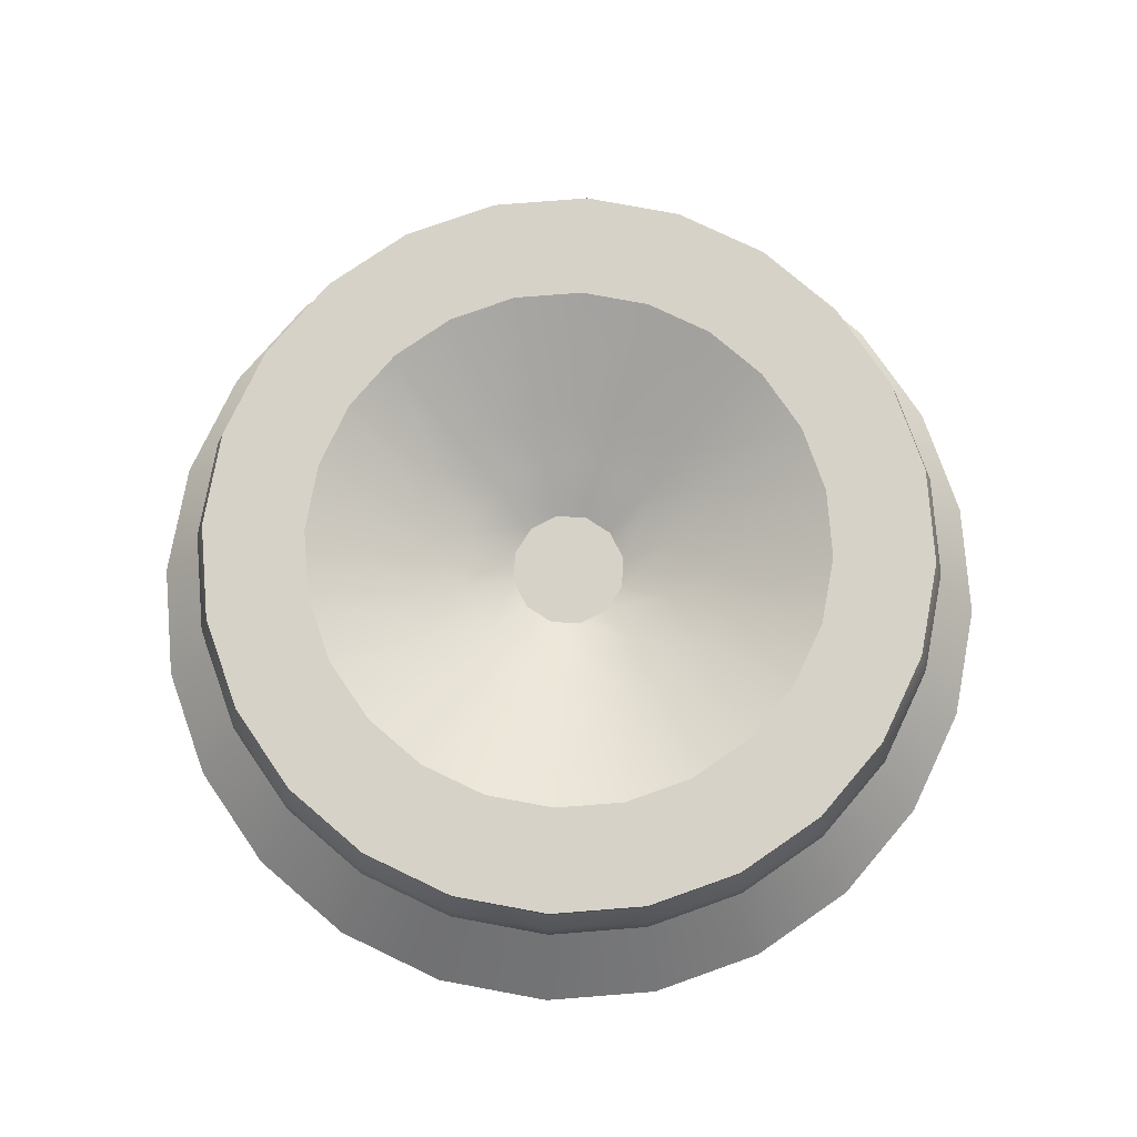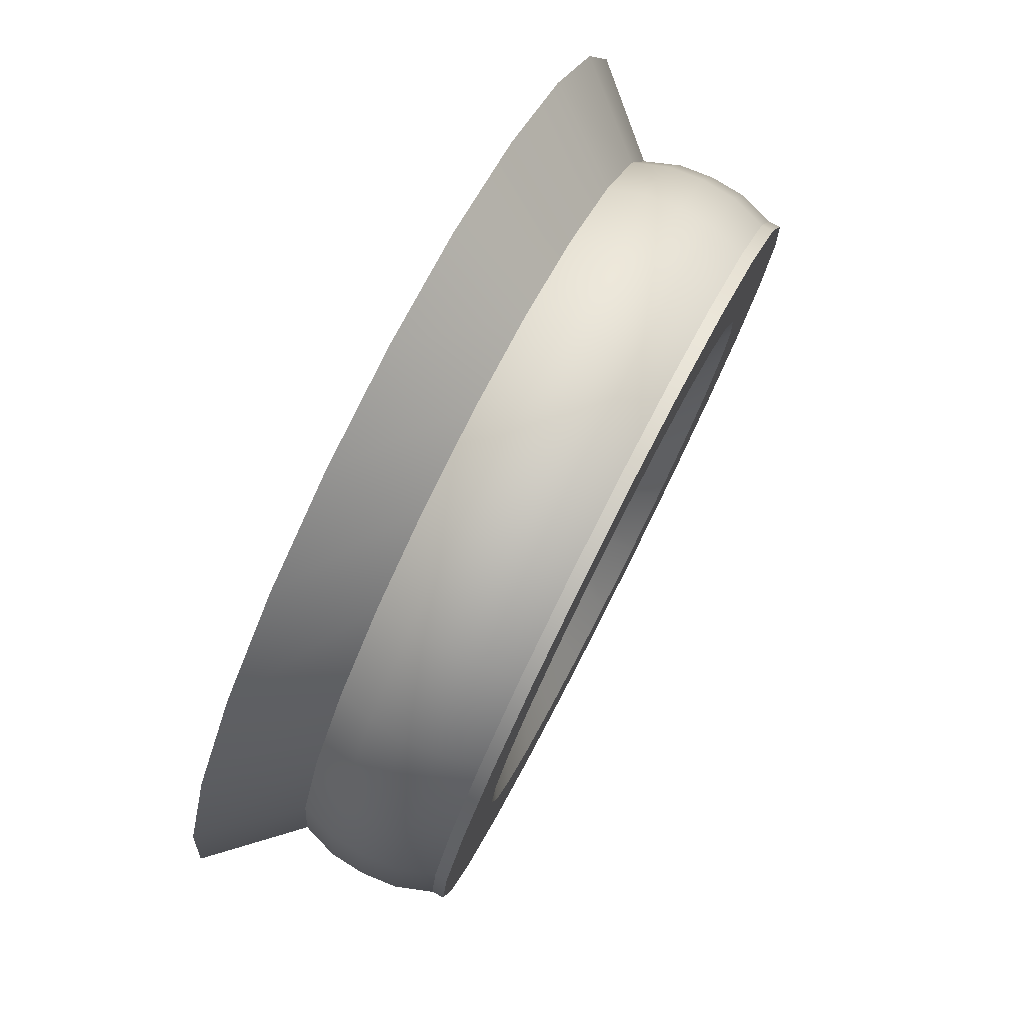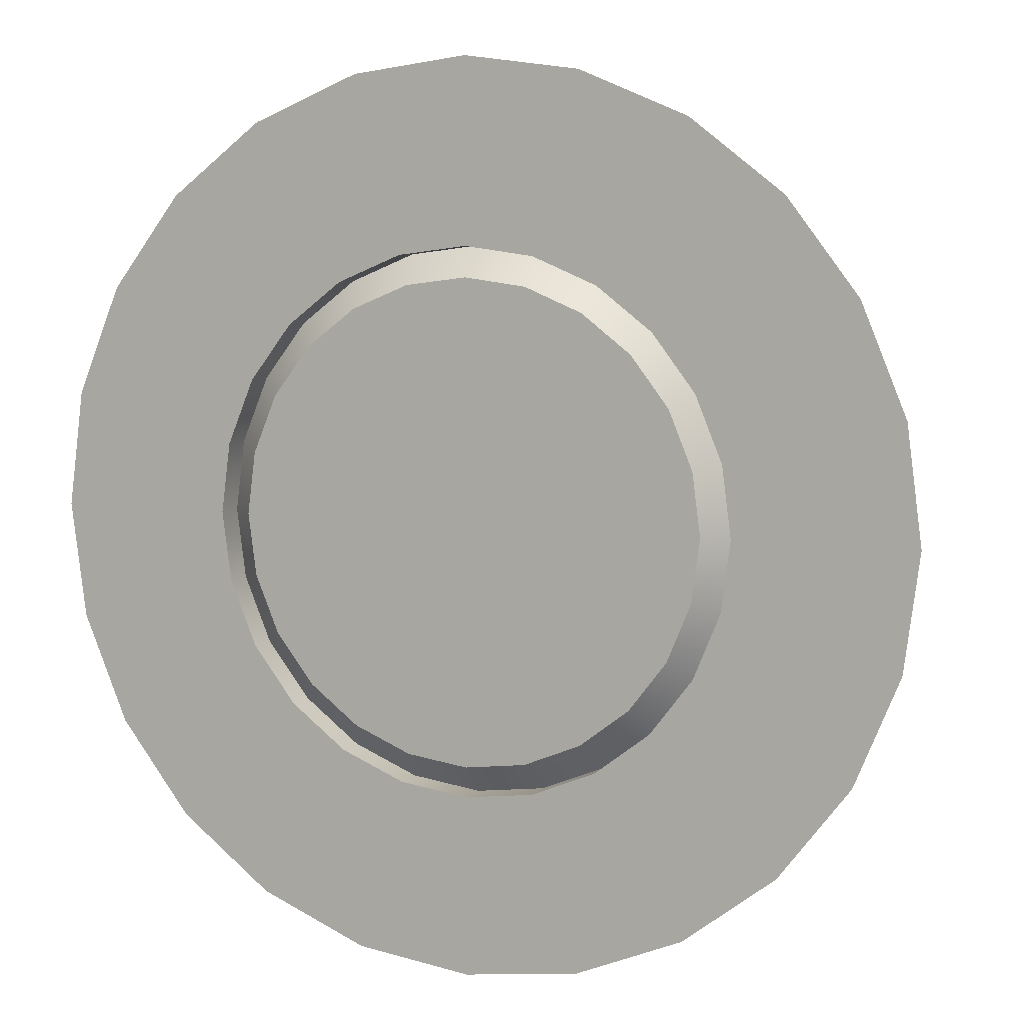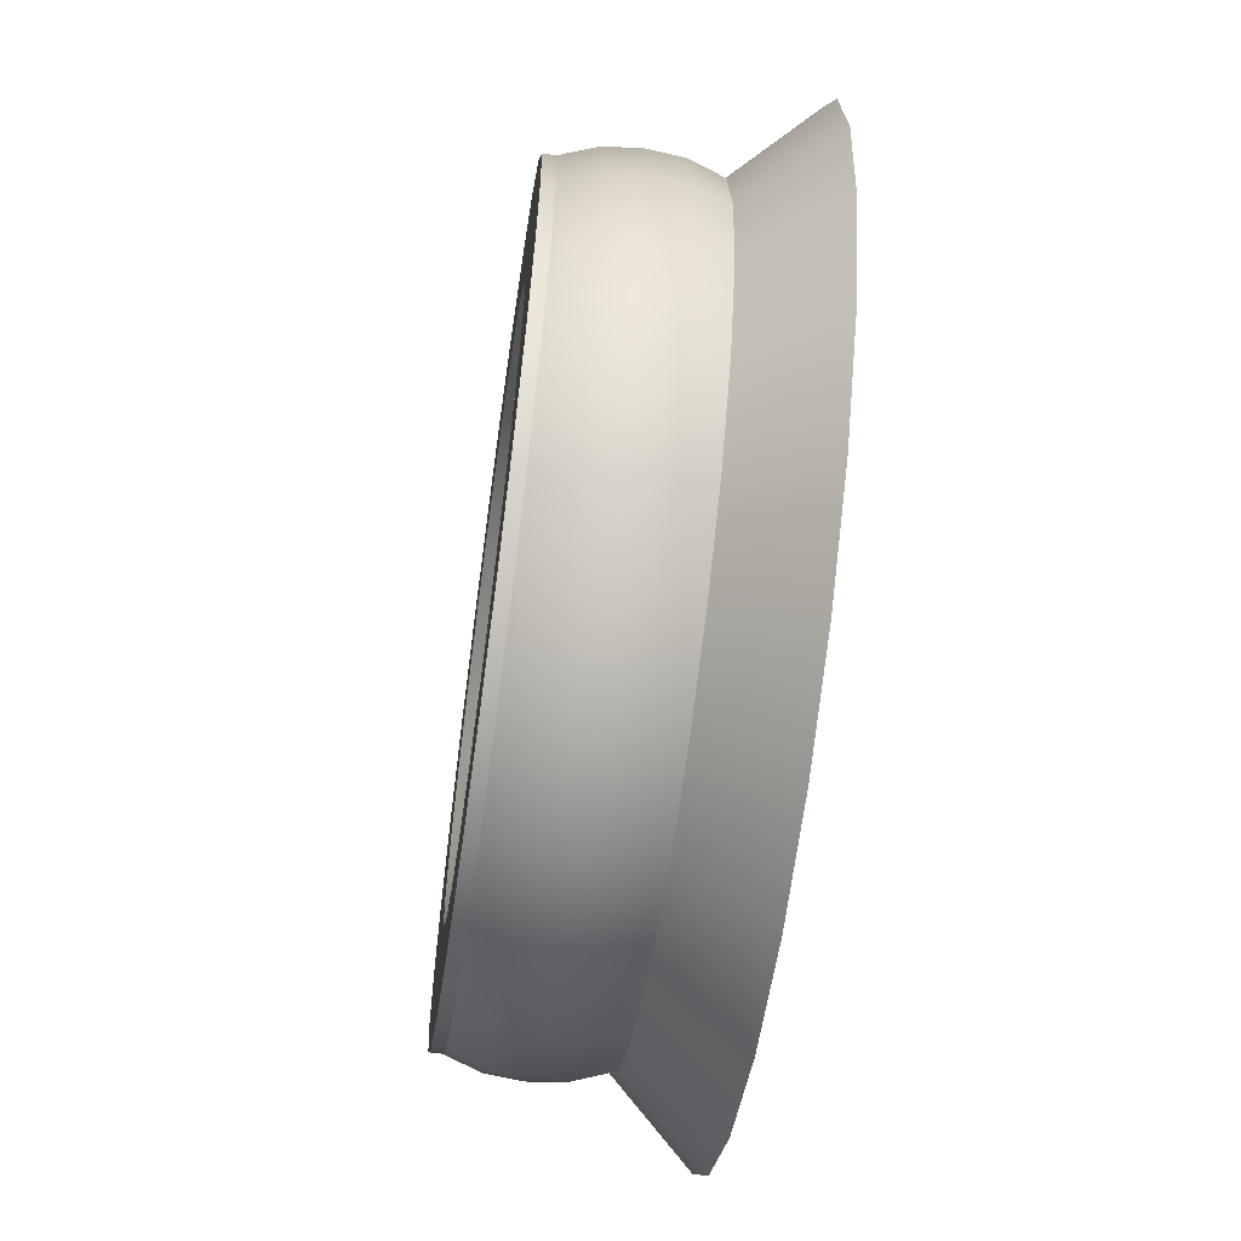
<metadata>
{"format":"obj","ext":"obj","renderer":"f3d","projection":"perspective","resolution":1024,"background":"white","views":[{"elev":77.4,"azim":-12.0,"up":"+Y"},{"elev":78.6,"azim":117.0,"up":"+Z"},{"elev":7.1,"azim":23.1,"up":"+Z"},{"elev":-62.4,"azim":-98.0,"up":"+Z"}]}
</metadata>
<code>
o Tantares_DockingMechanism_2
v -0.4688 -0.12 3.806e-07
v -0.4528 -0.12 -0.1213
v -0.4059 -0.12 -0.2344
v -0.3315 -0.12 -0.3315
v -0.2344 -0.12 -0.4059
v -0.1213 -0.12 -0.4528
v -4.211e-07 -0.12 -0.4687
v 0.1213 -0.12 -0.4528
v 0.2344 -0.12 -0.4059
v 0.3315 -0.12 -0.3315
v 0.4059 -0.12 -0.2344
v 0.4528 -0.12 -0.1213
v 0.4687 -0.12 3.806e-07
v 0.4528 -0.12 0.1213
v 0.4059 -0.12 0.2344
v 0.3315 -0.12 0.3315
v 0.2344 -0.12 0.4059
v 0.1213 -0.12 0.4528
v -4.211e-07 -0.12 0.4688
v -0.1213 -0.12 0.4528
v -0.2344 -0.12 0.4059
v -0.3315 -0.12 0.3315
v -0.4059 -0.12 0.2344
v -0.4528 -0.12 0.1213
v -0.2717 0.12 -0.07279
v -0.2813 0.12 3.806e-07
v -0.2717 0.12 0.07279
v -0.2436 0.12 0.1406
v -0.1989 0.12 0.1989
v -0.1406 0.12 0.2436
v -0.07279 0.12 0.2717
v -6.391e-07 0.12 0.2813
v 0.07279 0.12 0.2717
v 0.1406 0.12 0.2436
v 0.1989 0.12 0.1989
v 0.2436 0.12 0.1406
v 0.2717 0.12 0.07279
v 0.2812 0.12 3.806e-07
v 0.2717 0.12 -0.07279
v 0.2436 0.12 -0.1406
v 0.1989 0.12 -0.1989
v 0.1406 0.12 -0.2436
v 0.07279 0.12 -0.2717
v -6.391e-07 0.12 -0.2812
v -0.07279 0.12 -0.2717
v -0.1406 0.12 -0.2436
v -0.1989 0.12 -0.1989
v -0.2436 0.12 -0.1406
v -0.3773 0.1075 -0.1011
v -0.3906 0.1075 3.806e-07
v -0.3773 0.1075 0.1011
v -0.3383 0.1075 0.1953
v -0.2762 0.1075 0.2762
v -0.1953 0.1075 0.3383
v -0.1011 0.1075 0.3773
v -8.141e-07 0.1075 0.3906
v 0.1011 0.1075 0.3773
v 0.1953 0.1075 0.3383
v 0.2762 0.1075 0.2762
v 0.3383 0.1075 0.1953
v 0.3773 0.1075 0.1011
v 0.3906 0.1075 3.806e-07
v 0.3773 0.1075 -0.1011
v 0.3383 0.1075 -0.1953
v 0.2762 0.1075 -0.2762
v 0.1953 0.1075 -0.3383
v 0.1011 0.1075 -0.3773
v -8.141e-07 0.1075 -0.3906
v -0.1011 0.1075 -0.3773
v -0.1953 0.1075 -0.3383
v -0.2762 0.1075 -0.2762
v -0.3383 0.1075 -0.1953
v -0.3773 -0.0375 -0.1011
v -0.3906 -0.0375 3.806e-07
v -0.3773 -0.0375 0.1011
v -0.3383 -0.0375 0.1953
v -0.2762 -0.0375 0.2762
v -0.1953 -0.0375 0.3383
v -0.1011 -0.0375 0.3773
v -8.198e-07 -0.0375 0.3906
v 0.1011 -0.0375 0.3773
v 0.1953 -0.0375 0.3383
v 0.2762 -0.0375 0.2762
v 0.3383 -0.0375 0.1953
v 0.3773 -0.0375 0.1011
v 0.3906 -0.0375 3.806e-07
v 0.3773 -0.0375 -0.1011
v 0.3383 -0.0375 -0.1953
v 0.2762 -0.0375 -0.2762
v 0.1953 -0.0375 -0.3383
v 0.1011 -0.0375 -0.3773
v -8.198e-07 -0.0375 -0.3906
v -0.1011 -0.0375 -0.3773
v -0.1953 -0.0375 -0.3383
v -0.2762 -0.0375 -0.2762
v -0.3383 -0.0375 -0.1953
v -0.03125 -0.005 -0.05413
v -4.649e-07 -0.005 -0.0625
v 0.03125 -0.005 -0.05413
v 0.05413 -0.005 -0.03125
v 0.0625 -0.005 3.806e-07
v 0.05413 -0.005 0.03125
v 0.03125 -0.005 0.05413
v -4.649e-07 -0.005 0.0625
v -0.03125 -0.005 0.05413
v -0.05413 -0.005 0.03125
v -0.0625 -0.005 3.806e-07
v -0.05413 -0.005 -0.03125
v 0.1051 0.035 -0.3924
v 0.3924 0.035 0.1051
v 0.1051 0.035 0.3924
v -0.2031 0.035 0.3518
v -0.3924 0.035 0.1051
v -0.3924 0.035 -0.1051
v 0.2031 0.035 -0.3518
v 0.3518 0.035 -0.2031
v -8.169e-07 0.035 0.4063
v -0.2873 0.035 0.2873
v -0.4063 0.035 3.806e-07
v -0.2873 0.035 -0.2873
v -0.2031 0.035 -0.3518
v -0.1051 0.035 -0.3924
v -8.169e-07 0.035 -0.4062
v 0.2873 0.035 -0.2873
v 0.3924 0.035 -0.1051
v 0.4062 0.035 3.806e-07
v 0.3518 0.035 0.2031
v 0.2873 0.035 0.2873
v 0.2031 0.035 0.3518
v -0.1051 0.035 0.3924
v -0.3518 0.035 0.2031
v -0.3518 0.035 -0.2031
v -0.3491 0.07125 0.2016
v -0.1043 0.07125 0.3894
v 0.2016 0.07125 0.3491
v 0.2851 0.07125 0.2851
v 0.4031 0.07125 3.806e-07
v 0.3894 0.07125 -0.1043
v 0.2851 0.07125 -0.2851
v -8.155e-07 0.07125 -0.4031
v -0.1043 0.07125 -0.3894
v -0.2016 0.07125 -0.3491
v -0.2851 0.07125 -0.2851
v -0.4031 0.07125 3.806e-07
v -0.2851 0.07125 0.2851
v -8.155e-07 0.07125 0.4031
v 0.3491 0.07125 -0.2016
v 0.2016 0.07125 -0.3491
v 0.1043 0.07125 -0.3894
v 0.3894 0.07125 0.1043
v 0.1043 0.07125 0.3894
v -0.2016 0.07125 0.3491
v -0.3894 0.07125 0.1043
v -0.3894 0.07125 -0.1043
v 0.3491 0.07125 0.2016
v -0.3491 0.07125 -0.2016
v -0.3491 -0.00125 -0.2016
v 0.3491 -0.00125 0.2016
v -0.3894 -0.00125 -0.1043
v -0.3894 -0.00125 0.1043
v -0.2016 -0.00125 0.3491
v 0.1043 -0.00125 0.3894
v 0.3894 -0.00125 0.1043
v 0.1043 -0.00125 -0.3894
v 0.2016 -0.00125 -0.3491
v 0.3491 -0.00125 -0.2016
v -8.183e-07 -0.00125 0.4031
v -0.2851 -0.00125 0.2851
v -0.4031 -0.00125 3.806e-07
v -0.2851 -0.00125 -0.2851
v -0.2016 -0.00125 -0.3491
v -0.1043 -0.00125 -0.3894
v -8.183e-07 -0.00125 -0.4031
v 0.2851 -0.00125 -0.2851
v 0.3894 -0.00125 -0.1043
v 0.4031 -0.00125 3.806e-07
v 0.2851 -0.00125 0.2851
v 0.2016 -0.00125 0.3491
v -0.1043 -0.00125 0.3894
v -0.3491 -0.00125 0.2016
v -0.3773 0.12 -0.1011
v -0.3906 0.12 3.806e-07
v -0.3773 0.12 0.1011
v -0.3383 0.12 0.1953
v -0.2762 0.12 0.2762
v -0.1953 0.12 0.3383
v -0.1011 0.12 0.3773
v -8.141e-07 0.12 0.3906
v 0.1011 0.12 0.3773
v 0.1953 0.12 0.3383
v 0.2762 0.12 0.2762
v 0.3383 0.12 0.1953
v 0.3773 0.12 0.1011
v 0.3906 0.12 3.806e-07
v 0.3773 0.12 -0.1011
v 0.3383 0.12 -0.1953
v 0.2762 0.12 -0.2762
v 0.1953 0.12 -0.3383
v 0.1011 0.12 -0.3773
v -8.141e-07 0.12 -0.3906
v -0.1011 0.12 -0.3773
v -0.1953 0.12 -0.3383
v -0.2762 0.12 -0.2762
v -0.3383 0.12 -0.1953
v -0.2717 -0.12 0.07279
v -0.2813 -0.12 3.804e-07
v -0.2717 -0.12 -0.07279
v -0.2436 -0.12 -0.1406
v -0.1989 -0.12 -0.1989
v -0.1406 -0.12 -0.2436
v -0.07279 -0.12 -0.2717
v -4.211e-07 -0.12 -0.2812
v 0.07279 -0.12 -0.2717
v 0.1406 -0.12 -0.2436
v 0.1989 -0.12 -0.1989
v 0.2436 -0.12 -0.1406
v 0.2717 -0.12 -0.07279
v 0.2812 -0.12 3.804e-07
v 0.2717 -0.12 0.07279
v 0.2436 -0.12 0.1406
v 0.1989 -0.12 0.1989
v 0.1406 -0.12 0.2436
v 0.07279 -0.12 0.2717
v -4.211e-07 -0.12 0.2813
v -0.07279 -0.12 0.2717
v -0.1406 -0.12 0.2436
v -0.1989 -0.12 0.1989
v -0.2436 -0.12 0.1406
v -0.2717 -0.08875 0.07279
v -0.2813 -0.08875 3.804e-07
v -0.2717 -0.08875 -0.07279
v -0.2436 -0.08875 -0.1406
v -0.1989 -0.08875 -0.1989
v -0.1406 -0.08875 -0.2436
v -0.07279 -0.08875 -0.2717
v -4.211e-07 -0.08875 -0.2812
v 0.07279 -0.08875 -0.2717
v 0.1406 -0.08875 -0.2436
v 0.1989 -0.08875 -0.1989
v 0.2436 -0.08875 -0.1406
v 0.2717 -0.08875 -0.07279
v 0.2812 -0.08875 3.804e-07
v 0.2717 -0.08875 0.07279
v 0.2436 -0.08875 0.1406
v 0.1989 -0.08875 0.1989
v 0.1406 -0.08875 0.2436
v 0.07279 -0.08875 0.2717
v -4.211e-07 -0.08875 0.2813
v -0.07279 -0.08875 0.2717
v -0.1406 -0.08875 0.2436
v -0.1989 -0.08875 0.1989
v -0.2436 -0.08875 0.1406
v -0.2415 -0.12 0.06471
v -0.25 -0.12 3.804e-07
v -0.2415 -0.12 -0.0647
v -0.2165 -0.12 -0.125
v -0.1768 -0.12 -0.1768
v -0.125 -0.12 -0.2165
v -0.06471 -0.12 -0.2415
v -4.211e-07 -0.12 -0.25
v 0.0647 -0.12 -0.2415
v 0.125 -0.12 -0.2165
v 0.1768 -0.12 -0.1768
v 0.2165 -0.12 -0.125
v 0.2415 -0.12 -0.0647
v 0.25 -0.12 3.804e-07
v 0.2415 -0.12 0.06471
v 0.2165 -0.12 0.125
v 0.1768 -0.12 0.1768
v 0.125 -0.12 0.2165
v 0.0647 -0.12 0.2415
v -4.211e-07 -0.12 0.25
v -0.06471 -0.12 0.2415
v -0.125 -0.12 0.2165
v -0.1768 -0.12 0.1768
v -0.2165 -0.12 0.125
v -4.211e-07 -0.12 3.8e-07
v -4.64e-07 -0.005 3.806e-07
v -0.166 0.0575 -0.04448
v -0.1488 0.0575 -0.08594
v -0.1215 0.0575 -0.1215
v -0.08594 0.0575 -0.1488
v -0.04449 0.0575 -0.166
v -5.52e-07 0.0575 -0.1719
v 0.04448 0.0575 -0.166
v 0.08594 0.0575 -0.1488
v 0.1215 0.0575 -0.1215
v 0.1488 0.0575 -0.08594
v 0.166 0.0575 -0.04448
v 0.1719 0.0575 3.806e-07
v 0.166 0.0575 0.04448
v 0.1488 0.0575 0.08594
v 0.1215 0.0575 0.1215
v 0.08594 0.0575 0.1488
v 0.04448 0.0575 0.166
v -5.52e-07 0.0575 0.1719
v -0.04449 0.0575 0.166
v -0.08594 0.0575 0.1488
v -0.1215 0.0575 0.1215
v -0.1488 0.0575 0.08594
v -0.166 0.0575 0.04448
v -0.1719 0.0575 3.806e-07
v -0.1172 0.02625 3.806e-07
v -0.1015 0.02625 0.05859
v -0.05859 0.02625 0.1015
v -5.085e-07 0.02625 0.1172
v 0.05859 0.02625 0.1015
v 0.1015 0.02625 0.05859
v 0.1172 0.02625 3.806e-07
v 0.1015 0.02625 -0.05859
v 0.05859 0.02625 -0.1015
v -5.084e-07 0.02625 -0.1172
v -0.05859 0.02625 -0.1015
v -0.1015 0.02625 -0.05859
g Tantares_DockingMechanism_2_Tantares_DockingMechanism_2_auv
f 1 74 73 2
f 2 73 96 3
f 3 96 95 4
f 4 95 94 5
f 5 94 93 6
f 6 93 92 7
f 7 92 91 8
f 8 91 90 9
f 9 90 89 10
f 10 89 88 11
f 11 88 87 12
f 12 87 86 13
f 13 86 85 14
f 14 85 84 15
f 15 84 83 16
f 16 83 82 17
f 17 82 81 18
f 18 81 80 19
f 19 80 79 20
f 20 79 78 21
f 21 78 77 22
f 22 77 76 23
f 23 76 75 24
f 24 75 74 1
f 26 27 301 302
f 27 28 300 301
f 28 29 299 300
f 29 30 298 299
f 30 31 297 298
f 31 32 296 297
f 32 33 295 296
f 33 34 294 295
f 34 35 293 294
f 35 36 292 293
f 36 37 291 292
f 37 38 290 291
f 38 39 289 290
f 39 40 288 289
f 40 41 287 288
f 41 42 286 287
f 42 43 285 286
f 43 44 284 285
f 44 45 283 284
f 45 46 282 283
f 46 47 281 282
f 47 48 280 281
f 48 25 279 280
f 49 181 204 72
f 50 182 181 49
f 51 183 182 50
f 52 184 183 51
f 53 185 184 52
f 54 186 185 53
f 55 187 186 54
f 56 188 187 55
f 57 189 188 56
f 58 190 189 57
f 59 191 190 58
f 60 192 191 59
f 61 193 192 60
f 62 194 193 61
f 63 195 194 62
f 64 196 195 63
f 65 197 196 64
f 66 198 197 65
f 67 199 198 66
f 68 200 199 67
f 69 201 200 68
f 70 202 201 69
f 71 203 202 70
f 72 204 203 71
f 97 313 314 108
f 98 312 313 97
f 99 311 312 98
f 100 310 311 99
f 101 309 310 100
f 102 308 309 101
f 103 307 308 102
f 104 306 307 103
f 105 305 306 104
f 106 304 305 105
f 107 303 304 106
f 108 314 303 107
f 205 229 252 228
f 206 230 229 205
f 207 231 230 206
f 208 232 231 207
f 209 233 232 208
f 210 234 233 209
f 211 235 234 210
f 212 236 235 211
f 213 237 236 212
f 214 238 237 213
f 215 239 238 214
f 216 240 239 215
f 217 241 240 216
f 218 242 241 217
f 219 243 242 218
f 220 244 243 219
f 221 245 244 220
f 222 246 245 221
f 223 247 246 222
f 224 248 247 223
f 225 249 248 224
f 226 250 249 225
f 227 251 250 226
f 228 252 251 227
f 253 277 276
f 254 277 253
f 255 277 254
f 256 277 255
f 257 277 256
f 258 277 257
f 259 277 258
f 260 277 259
f 261 277 260
f 262 277 261
f 263 277 262
f 264 277 263
f 265 277 264
f 266 277 265
f 267 277 266
f 268 277 267
f 269 277 268
f 270 277 269
f 271 277 270
f 272 277 271
f 273 277 272
f 274 277 273
f 275 277 274
f 276 277 275
f 280 279 314
f 282 281 313
f 284 283 312
f 286 285 311
f 288 287 310
f 290 289 309
f 292 291 308
f 294 293 307
f 296 295 306
f 298 297 305
f 300 299 304
f 302 279 25 26
f 302 301 303
f 303 279 302
f 303 301 304
f 304 299 305
f 304 301 300
f 305 297 306
f 305 299 298
f 306 295 307
f 306 297 296
f 307 293 308
f 307 295 294
f 308 291 309
f 308 293 292
f 309 289 310
f 309 291 290
f 310 287 311
f 310 289 288
f 311 285 312
f 311 287 286
f 312 283 313
f 312 285 284
f 313 281 314
f 313 283 282
f 314 279 303
f 314 281 280
f 1 206 205 24
f 2 207 206 1
f 3 208 207 2
f 4 209 208 3
f 5 210 209 4
f 6 211 210 5
f 7 212 211 6
f 8 213 212 7
f 9 214 213 8
f 10 215 214 9
f 11 216 215 10
f 12 217 216 11
f 13 218 217 12
f 14 219 218 13
f 15 220 219 14
f 16 221 220 15
f 17 222 221 16
f 18 223 222 17
f 19 224 223 18
f 20 225 224 19
f 21 226 225 20
f 22 227 226 21
f 23 228 227 22
f 24 205 228 23
f 25 48 204 181
f 49 154 144 50
f 50 144 153 51
f 51 153 133 52
f 52 133 145 53
f 53 145 152 54
f 54 152 134 55
f 55 134 146 56
f 56 146 151 57
f 57 151 135 58
f 58 135 136 59
f 59 136 155 60
f 60 155 150 61
f 61 150 137 62
f 62 137 138 63
f 63 138 147 64
f 64 147 139 65
f 65 139 148 66
f 66 148 149 67
f 67 149 140 68
f 68 140 141 69
f 69 141 142 70
f 70 142 143 71
f 71 143 156 72
f 72 156 154 49
f 73 159 157 96
f 74 169 159 73
f 75 160 169 74
f 76 180 160 75
f 77 168 180 76
f 78 161 168 77
f 79 179 161 78
f 80 167 179 79
f 81 162 167 80
f 82 178 162 81
f 83 177 178 82
f 84 158 177 83
f 85 163 158 84
f 86 176 163 85
f 87 175 176 86
f 88 166 175 87
f 89 174 166 88
f 90 165 174 89
f 91 164 165 90
f 92 173 164 91
f 93 172 173 92
f 94 171 172 93
f 95 170 171 94
f 96 157 170 95
f 97 108 278
f 99 98 278
f 100 99 278
f 101 100 278
f 102 101 278
f 103 102 278
f 104 103 278
f 105 104 278
f 106 105 278
f 107 106 278
f 108 107 278
f 109 115 165 164
f 110 127 158 163
f 110 150 155 127
f 111 117 167 162
f 112 118 168 161
f 113 119 169 160
f 114 132 157 159
f 114 154 156 132
f 115 109 149 148
f 116 124 139 147
f 116 166 174 124
f 117 111 151 146
f 118 112 152 145
f 119 113 153 144
f 120 132 156 143
f 121 171 170 120
f 122 172 171 121
f 123 173 172 122
f 124 174 165 115
f 125 175 166 116
f 126 176 175 125
f 127 128 177 158
f 128 127 155 136
f 129 178 177 128
f 130 179 167 117
f 131 180 168 118
f 132 120 170 157
f 133 153 113 131
f 134 152 112 130
f 135 151 111 129
f 136 135 129 128
f 137 150 110 126
f 138 137 126 125
f 140 149 109 123
f 141 140 123 122
f 142 141 122 121
f 143 142 121 120
f 144 154 114 119
f 145 133 131 118
f 146 134 130 117
f 147 138 125 116
f 148 139 124 115
f 159 169 119 114
f 160 180 131 113
f 161 179 130 112
f 162 178 129 111
f 163 176 126 110
f 164 173 123 109
f 181 182 26 25
f 182 183 27 26
f 183 184 28 27
f 184 185 29 28
f 185 186 30 29
f 186 187 31 30
f 187 188 32 31
f 188 189 33 32
f 189 190 34 33
f 190 191 35 34
f 191 192 36 35
f 192 193 37 36
f 193 194 38 37
f 194 195 39 38
f 195 196 40 39
f 196 197 41 40
f 197 198 42 41
f 198 199 43 42
f 199 200 44 43
f 200 201 45 44
f 201 202 46 45
f 202 203 47 46
f 203 204 48 47
f 229 253 276 252
f 230 254 253 229
f 231 255 254 230
f 232 256 255 231
f 233 257 256 232
f 234 258 257 233
f 235 259 258 234
f 236 260 259 235
f 237 261 260 236
f 238 262 261 237
f 239 263 262 238
f 240 264 263 239
f 241 265 264 240
f 242 266 265 241
f 243 267 266 242
f 244 268 267 243
f 245 269 268 244
f 246 270 269 245
f 247 271 270 246
f 248 272 271 247
f 249 273 272 248
f 250 274 273 249
f 251 275 274 250
f 252 276 275 251
f 278 98 97

</code>
